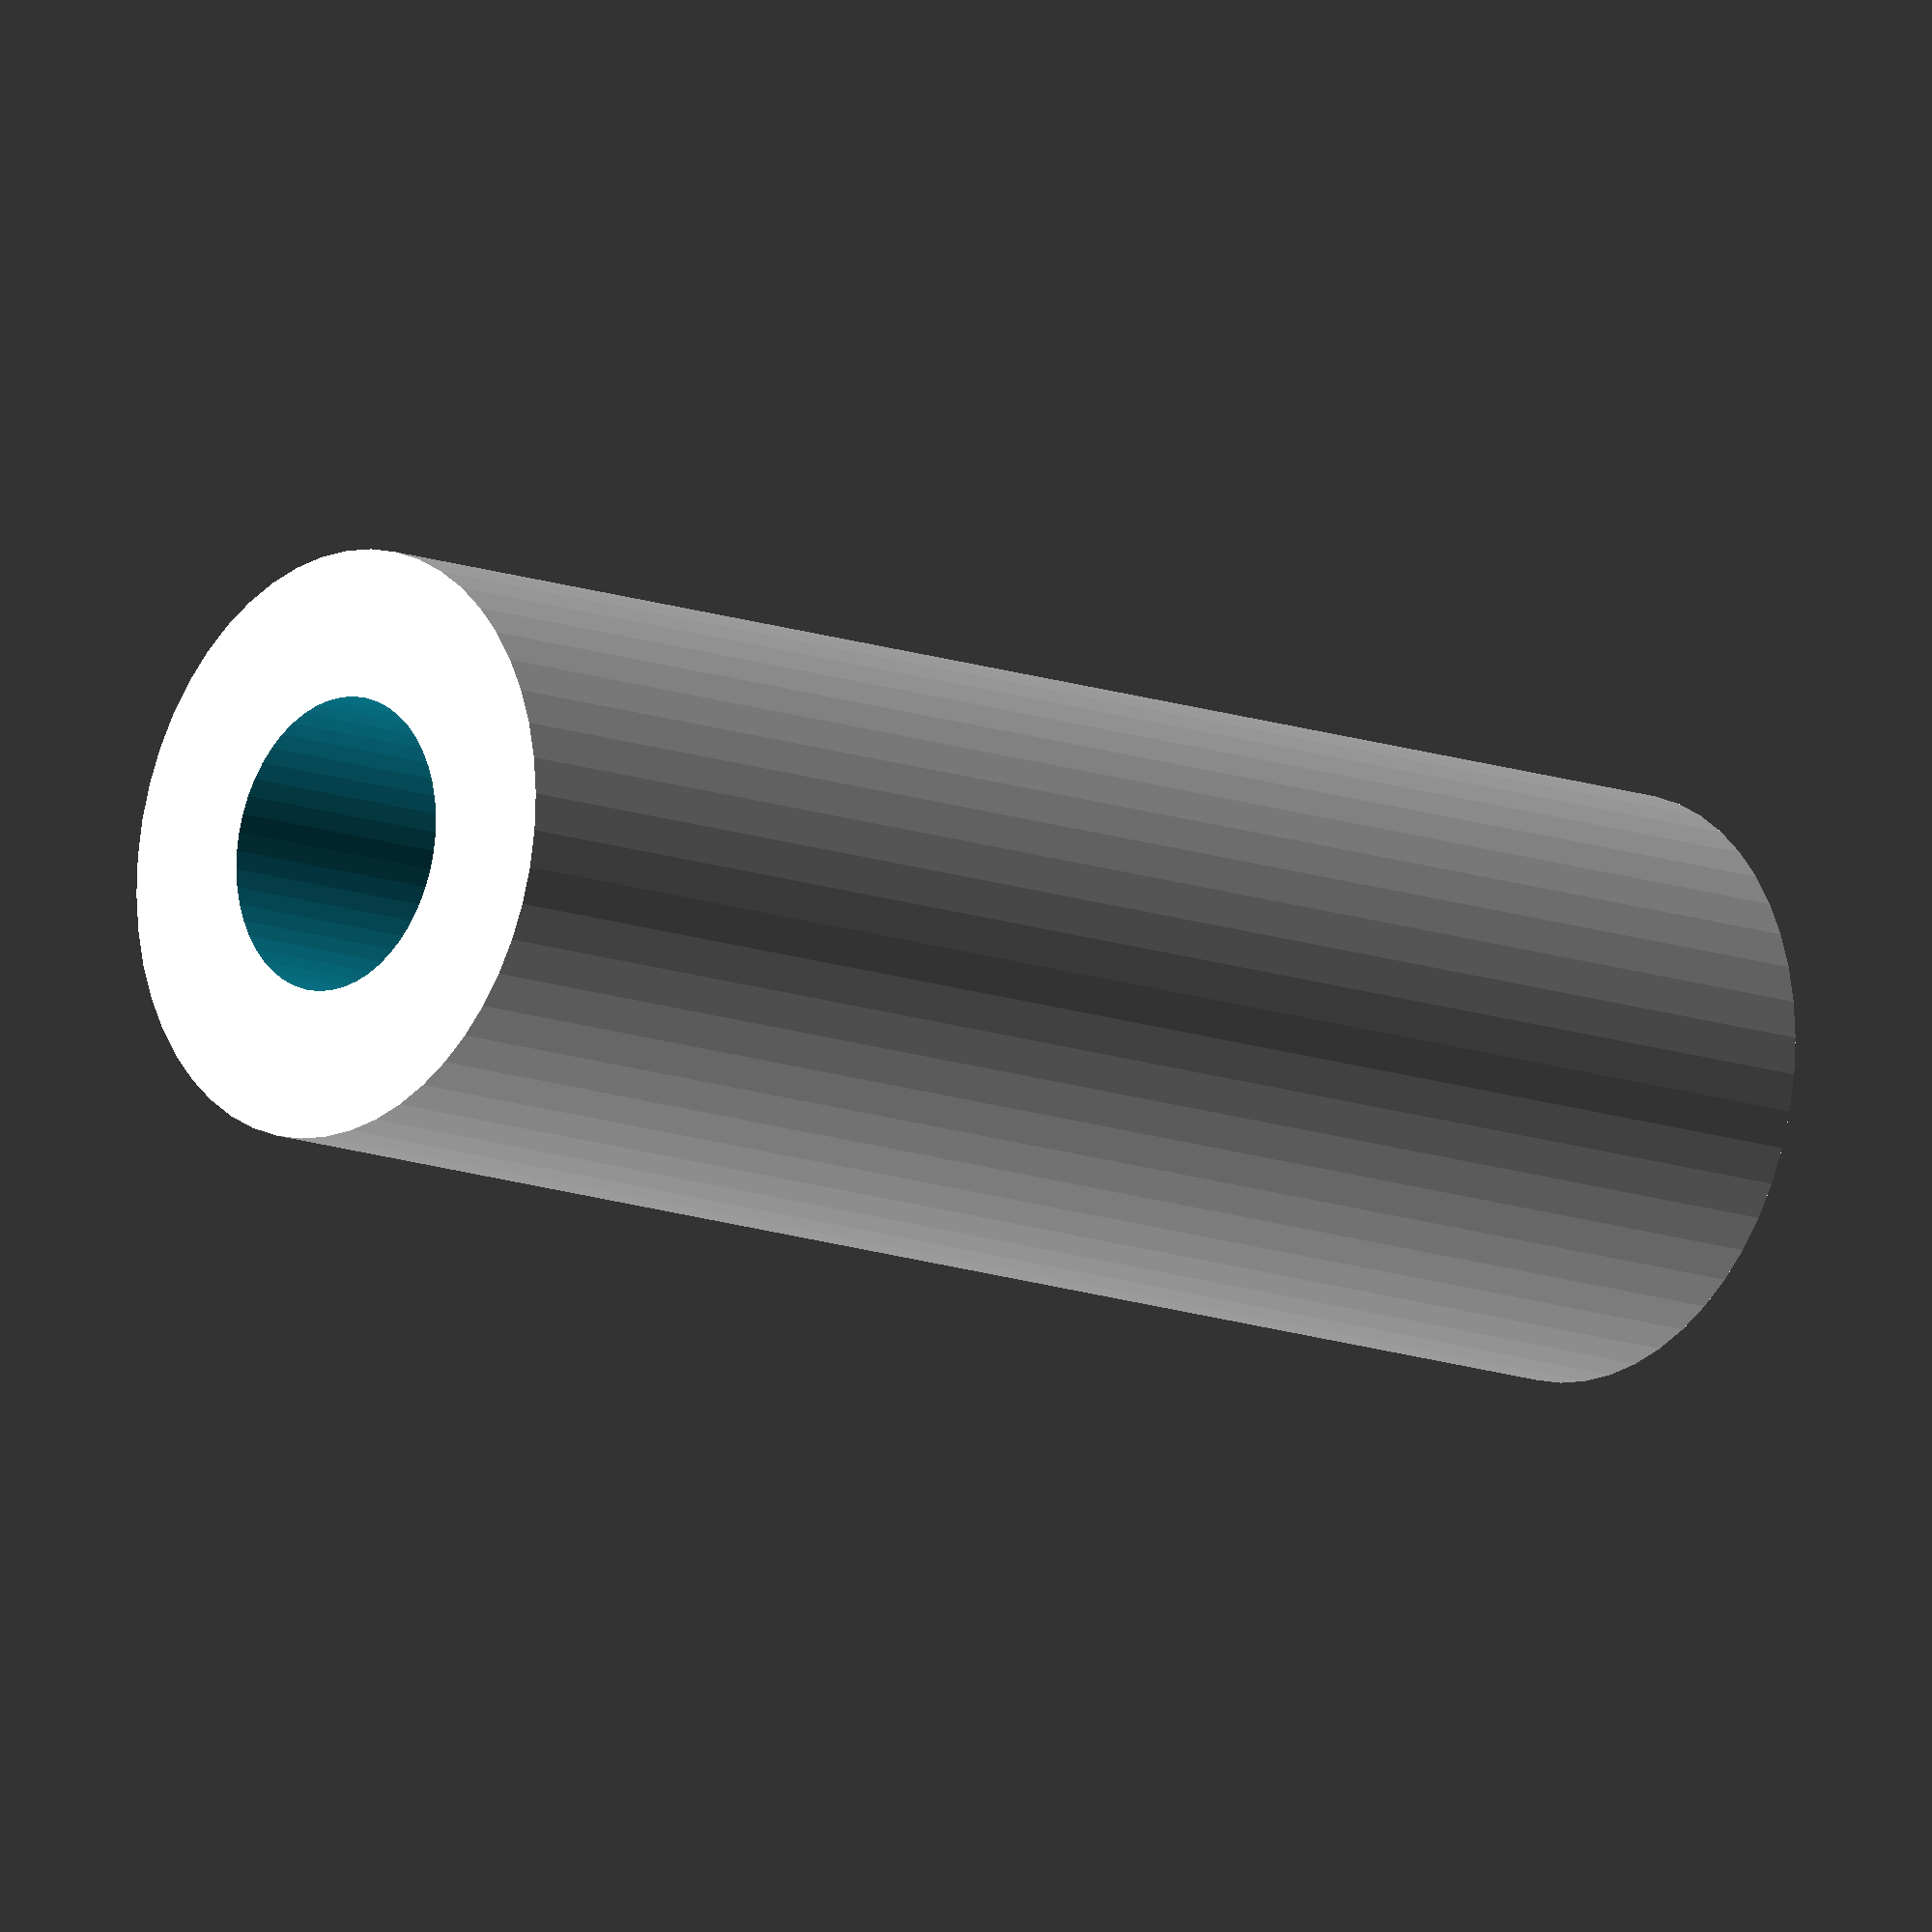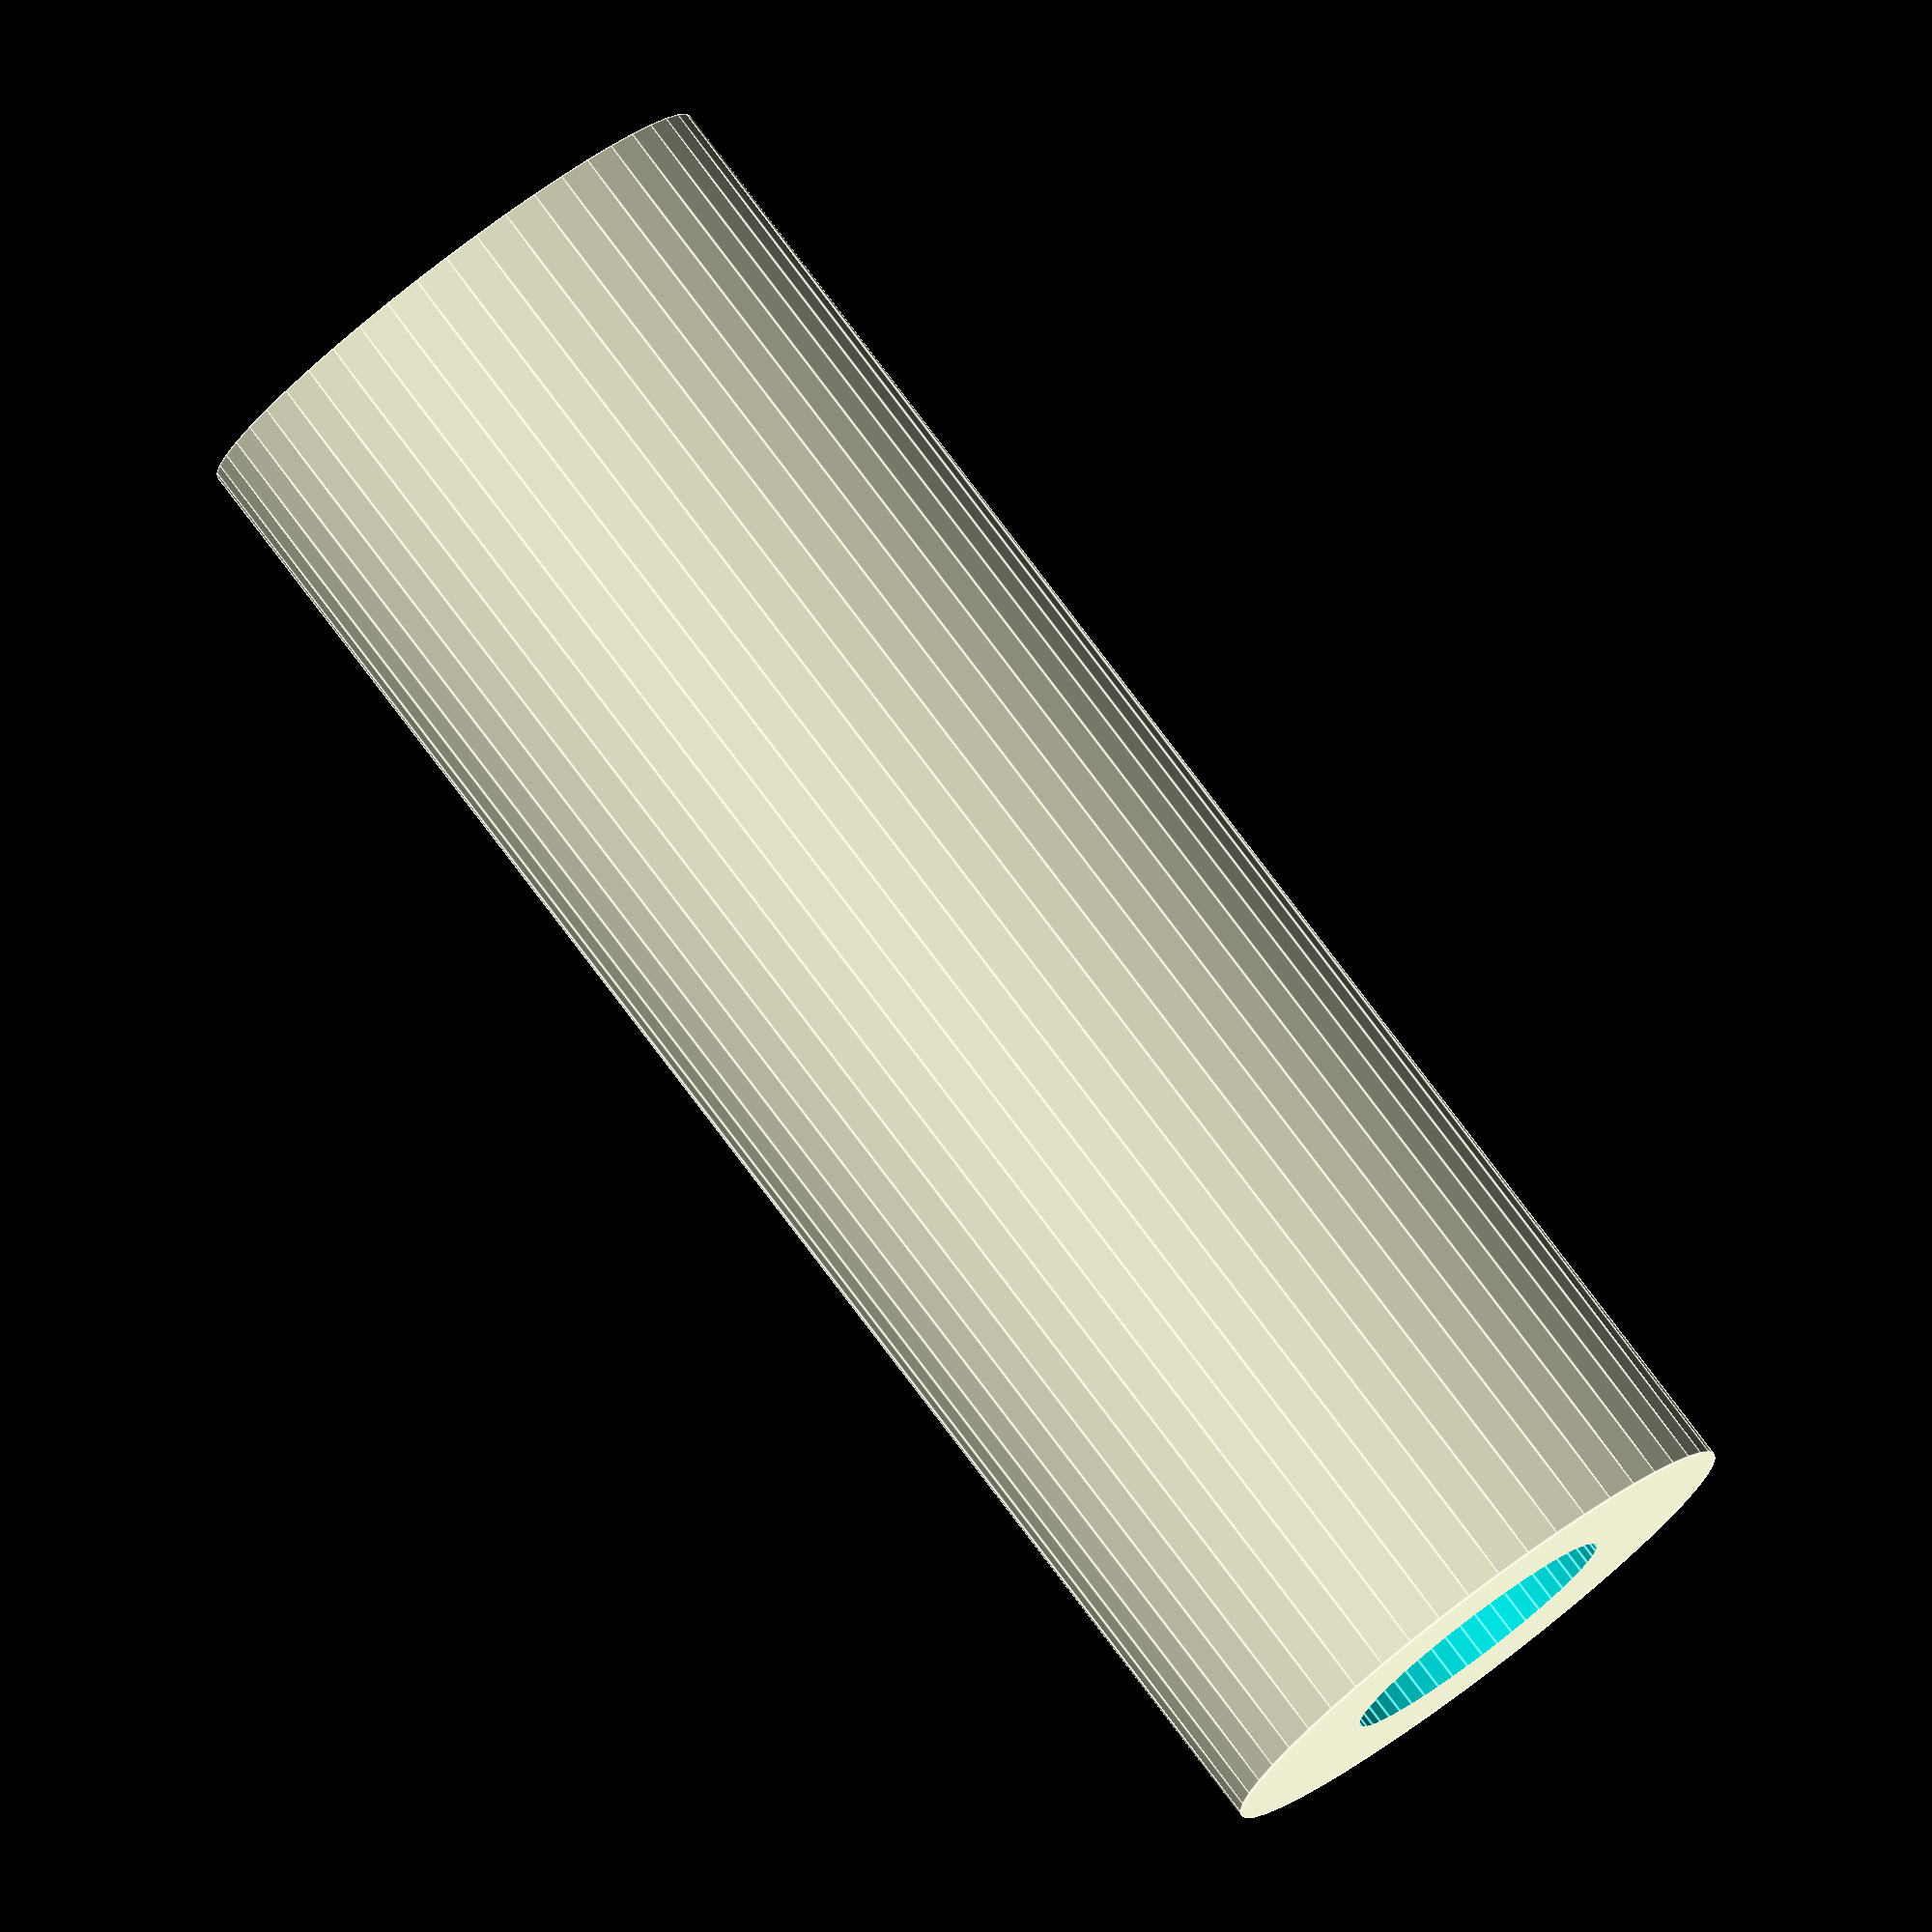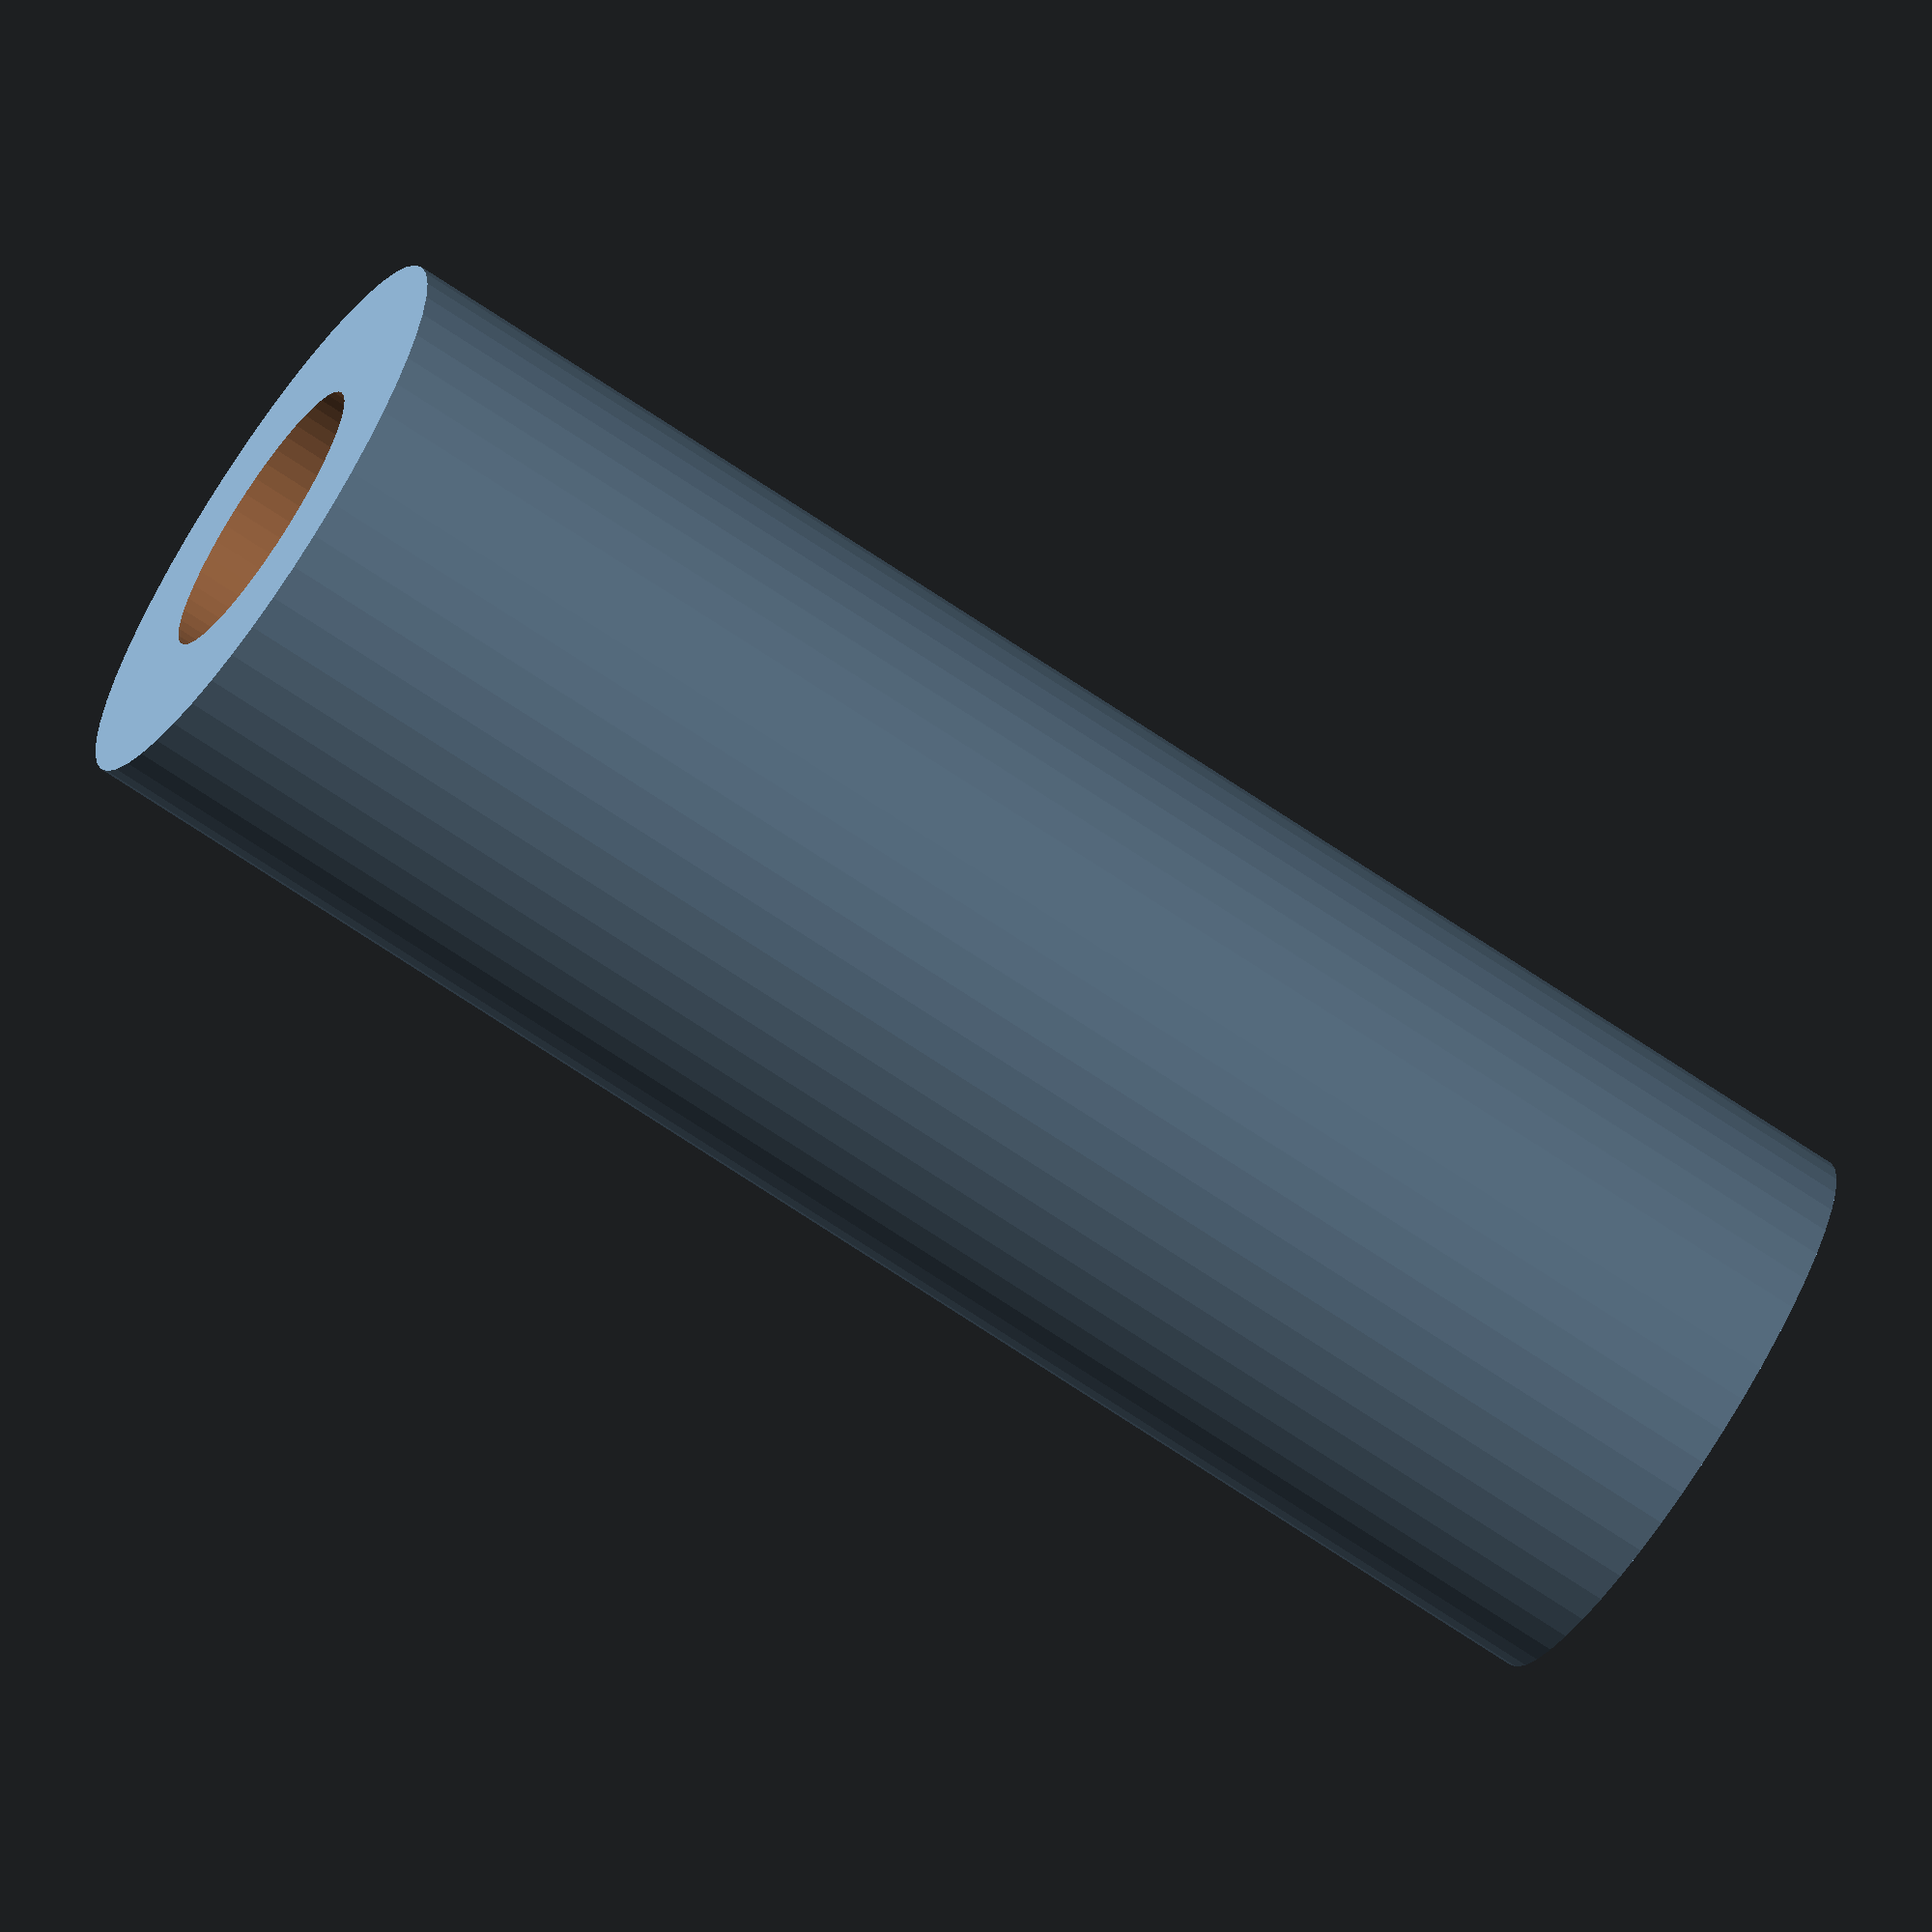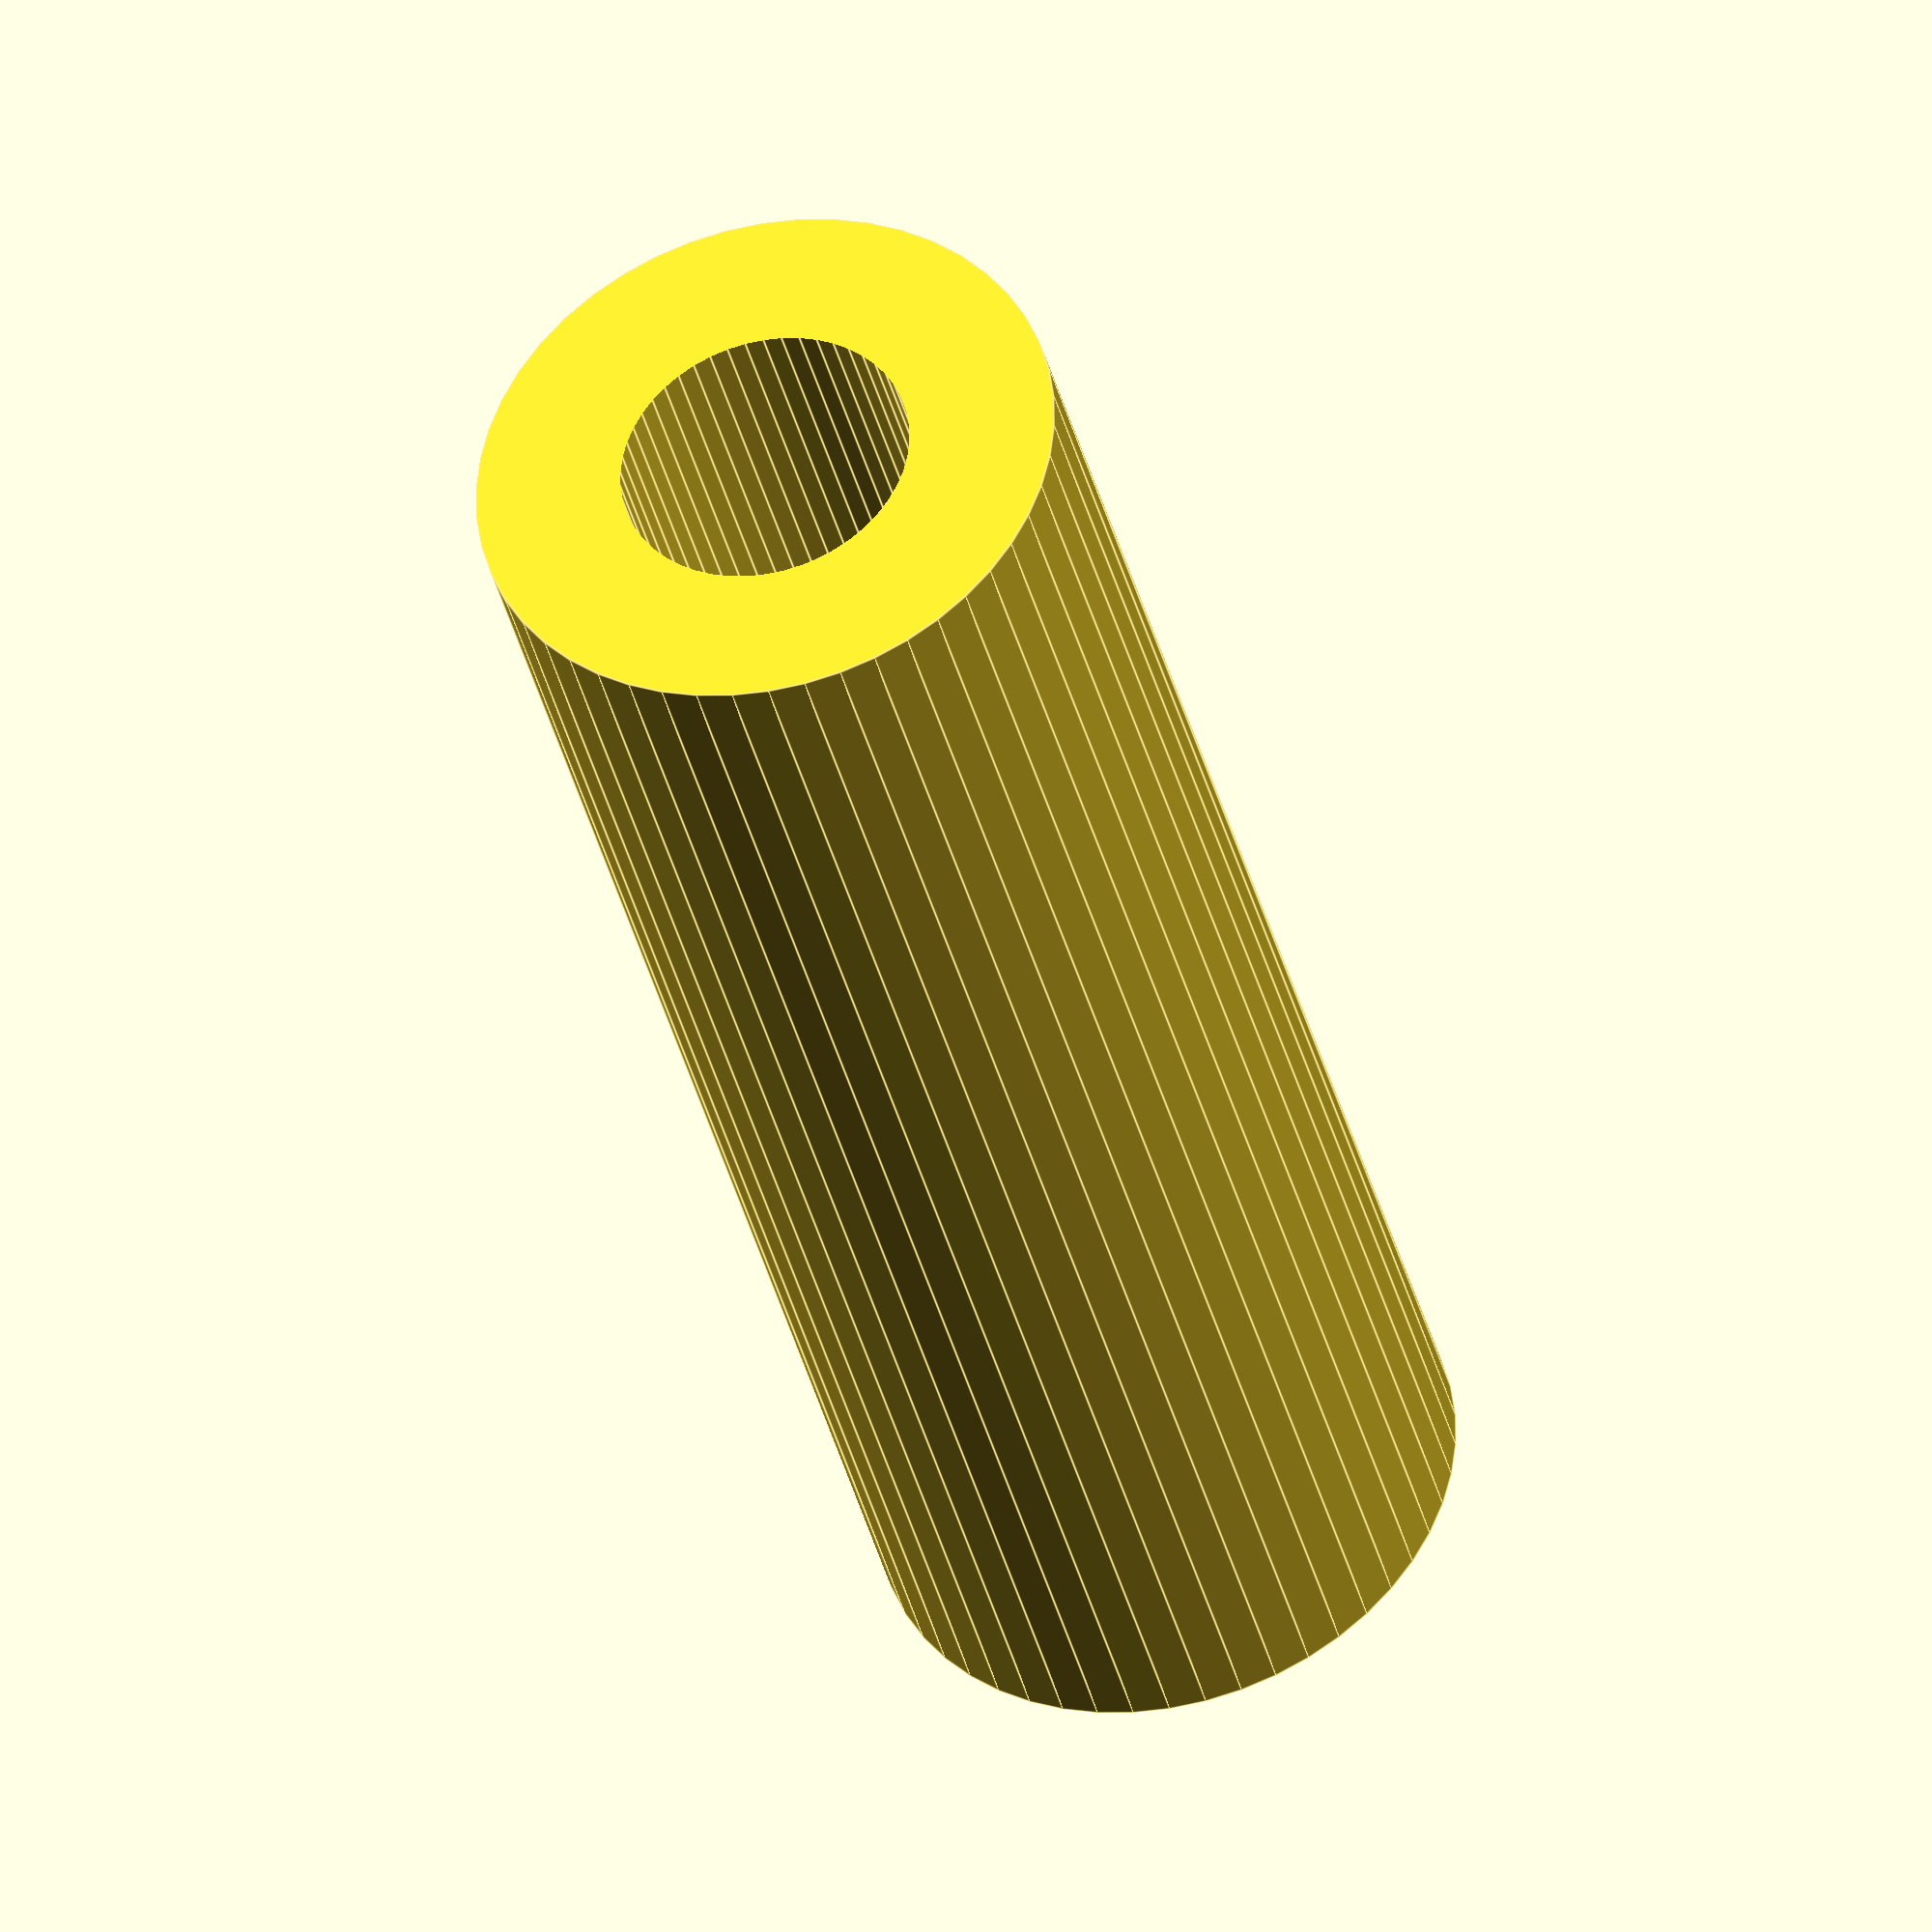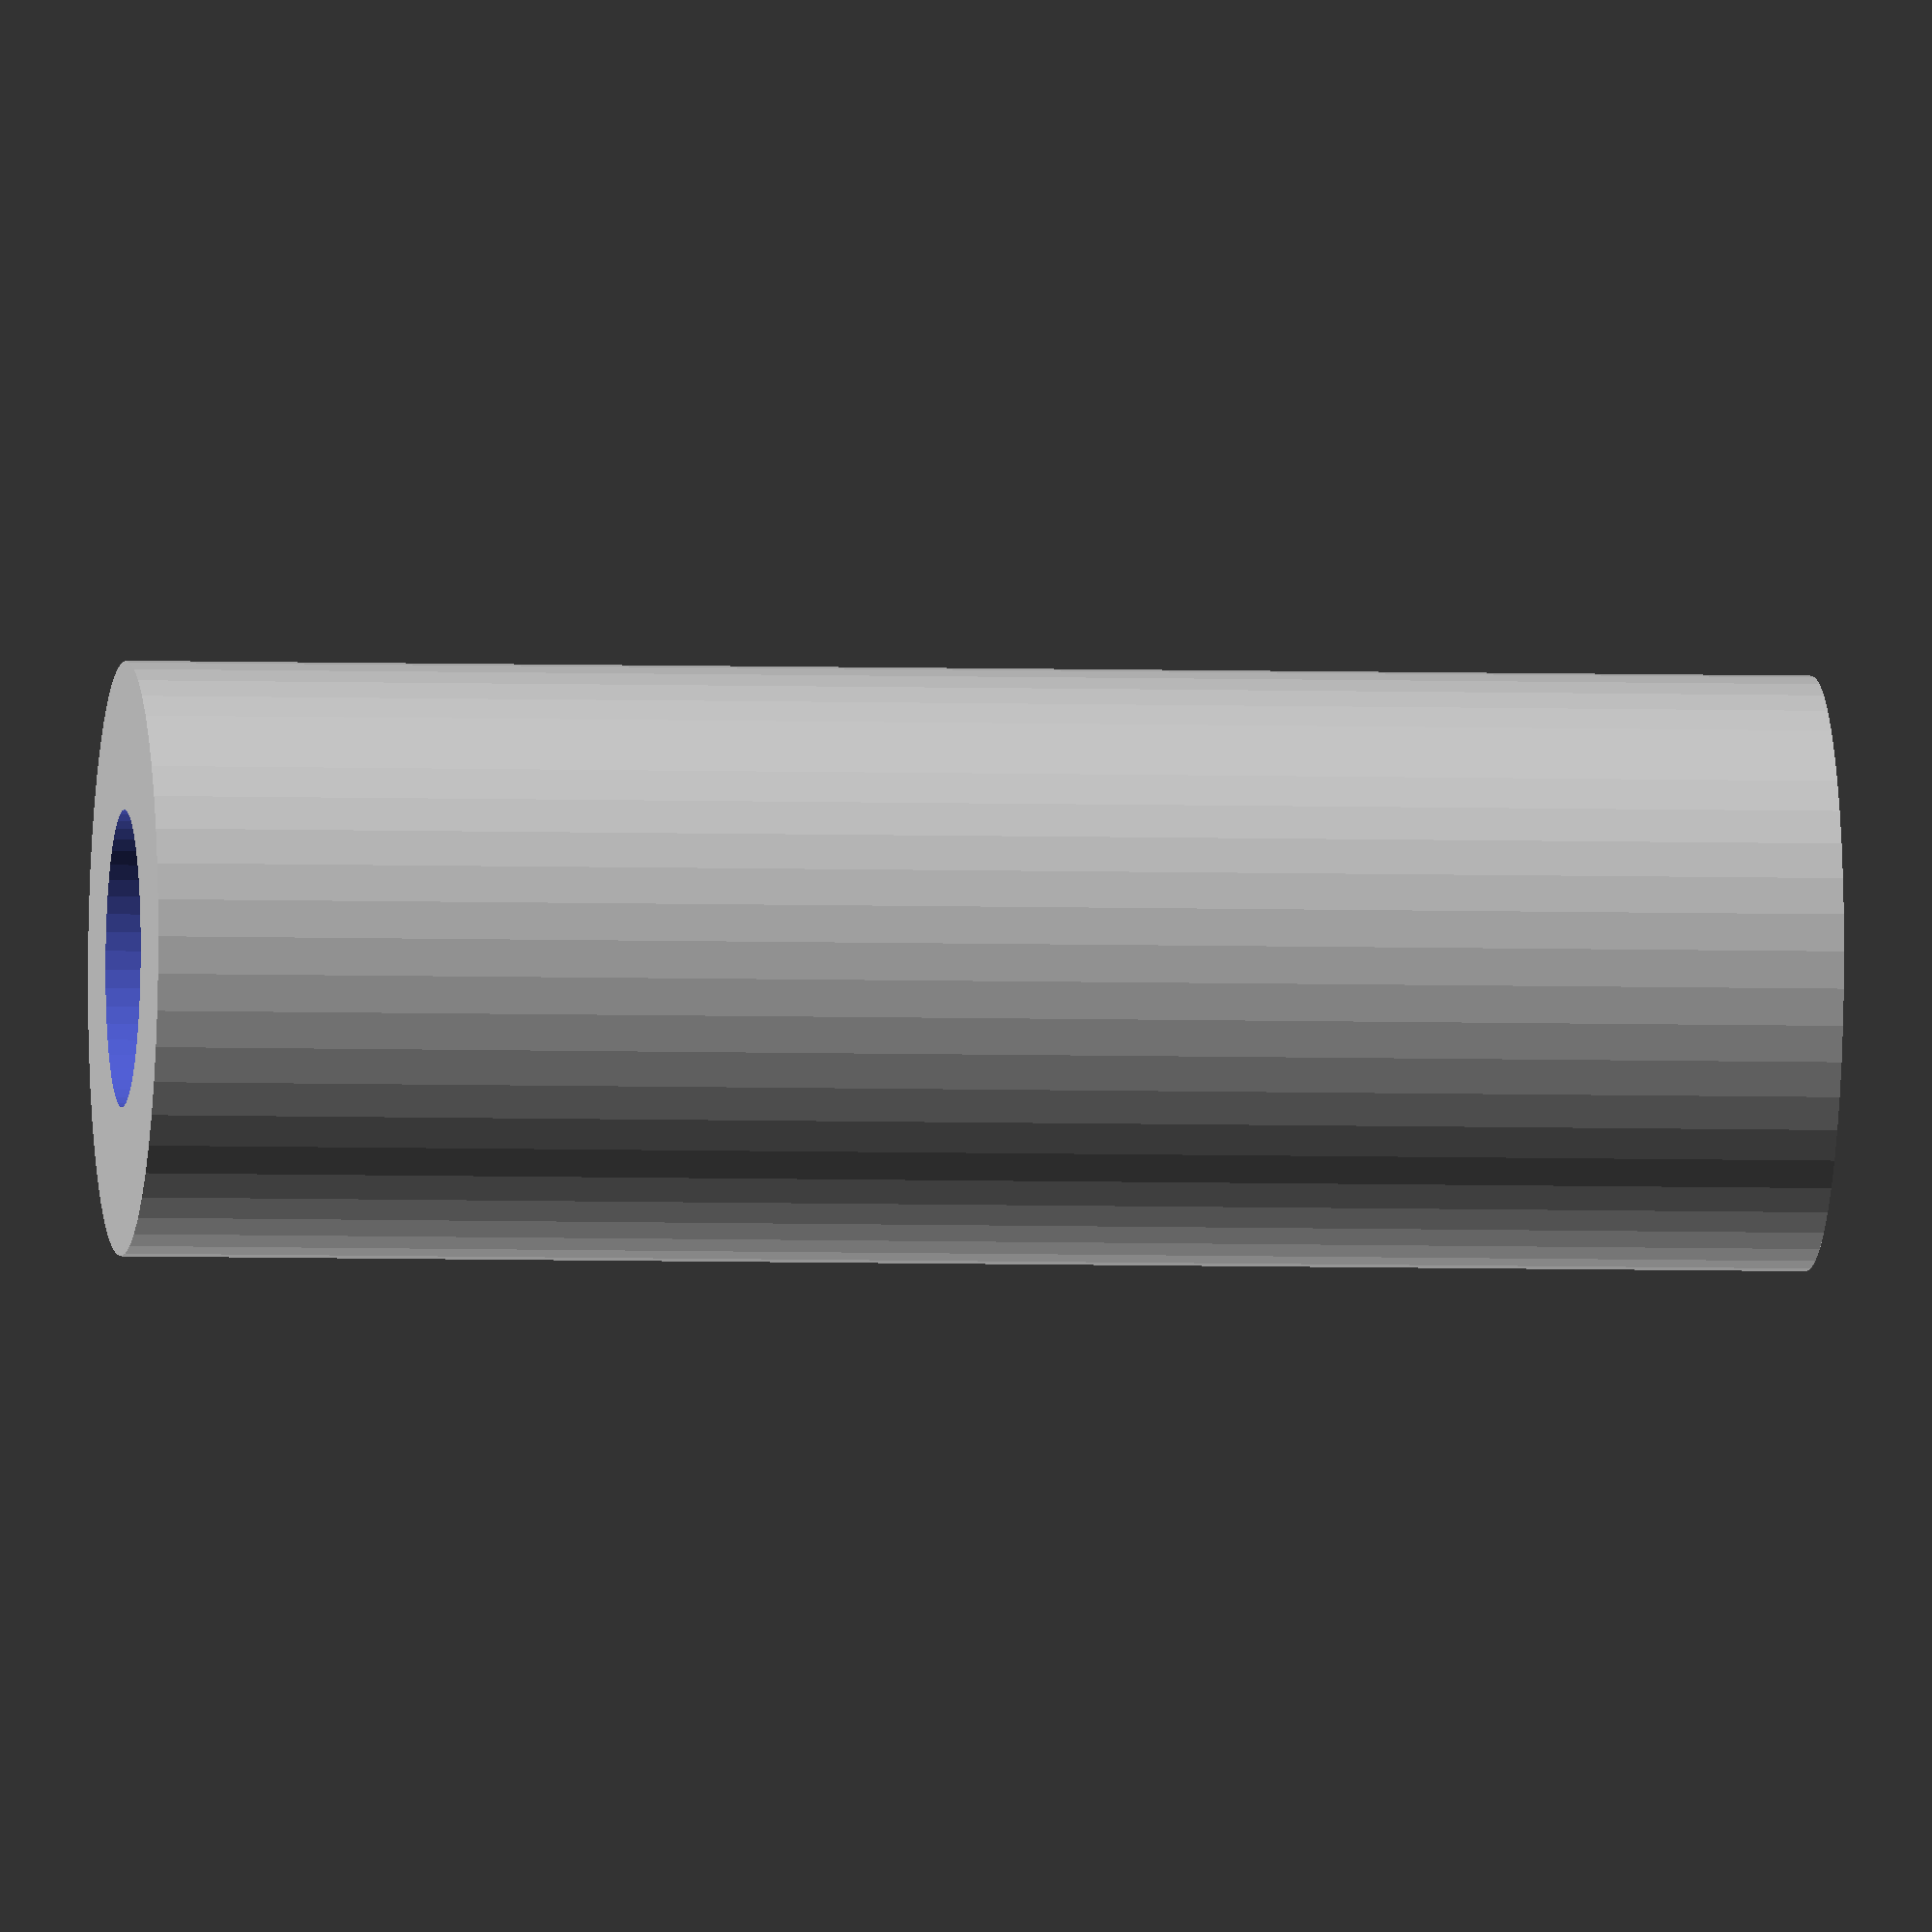
<openscad>
$fn = 50;


difference() {
	union() {
		translate(v = [0, 0, -28.5000000000]) {
			cylinder(h = 57, r = 10.0000000000);
		}
	}
	union() {
		translate(v = [0, 0, -100.0000000000]) {
			cylinder(h = 200, r = 5.0000000000);
		}
	}
}
</openscad>
<views>
elev=192.4 azim=22.2 roll=312.1 proj=o view=wireframe
elev=278.8 azim=37.6 roll=322.9 proj=o view=edges
elev=251.1 azim=352.3 roll=123.9 proj=o view=solid
elev=38.1 azim=83.4 roll=193.7 proj=o view=edges
elev=184.3 azim=273.6 roll=276.8 proj=o view=solid
</views>
